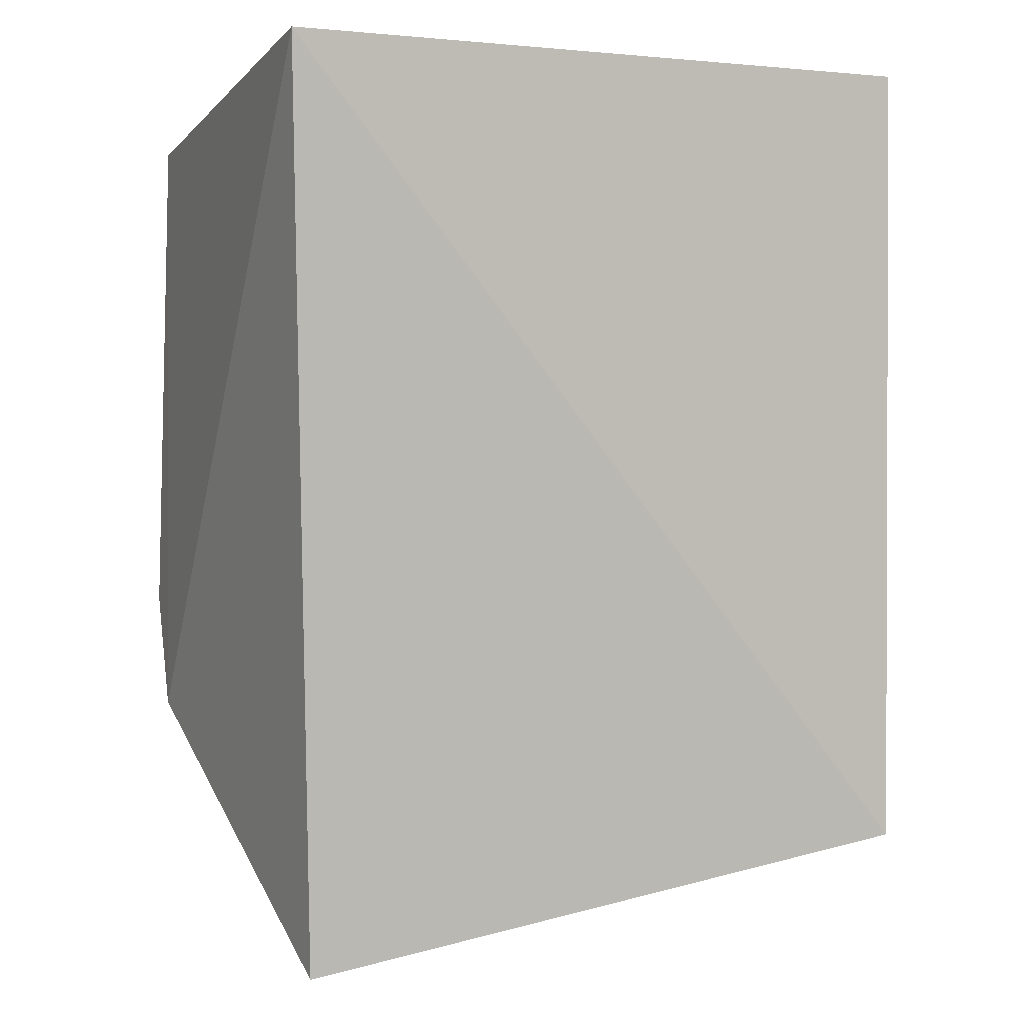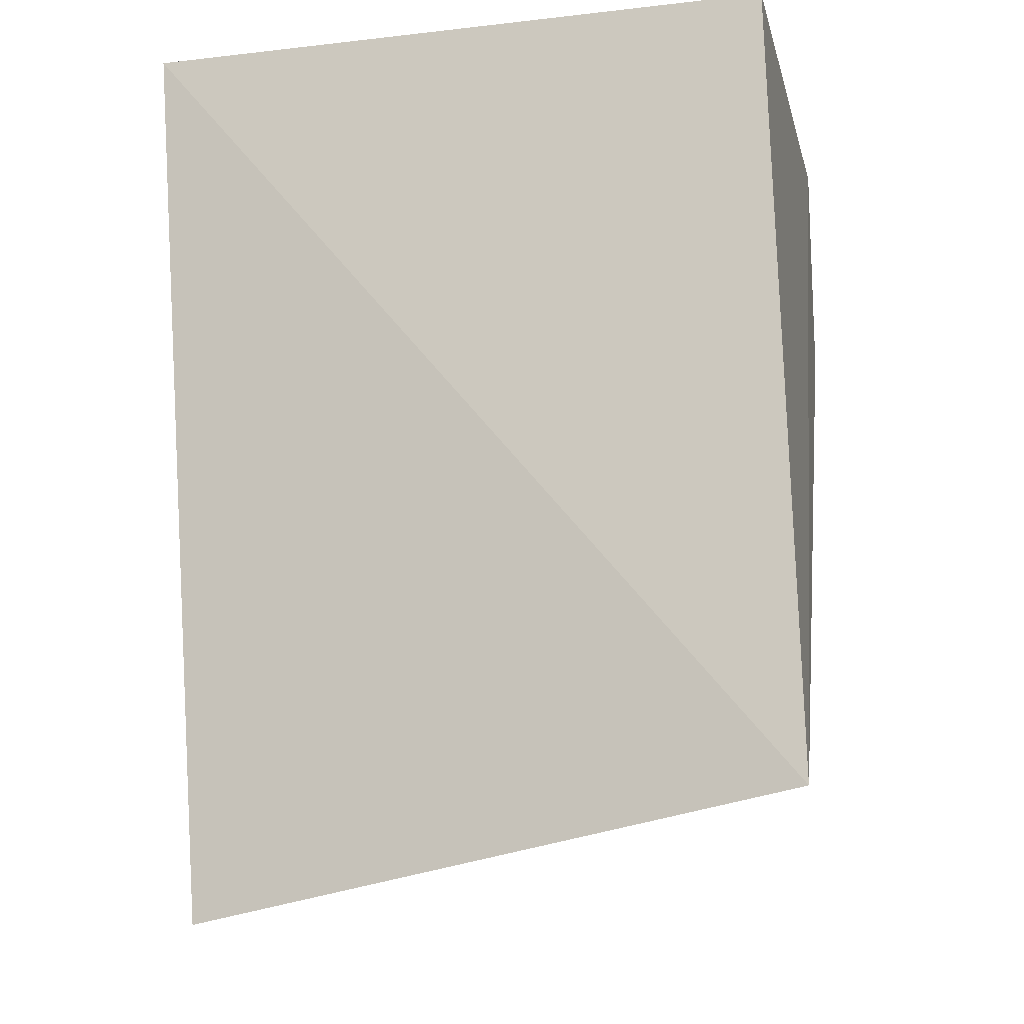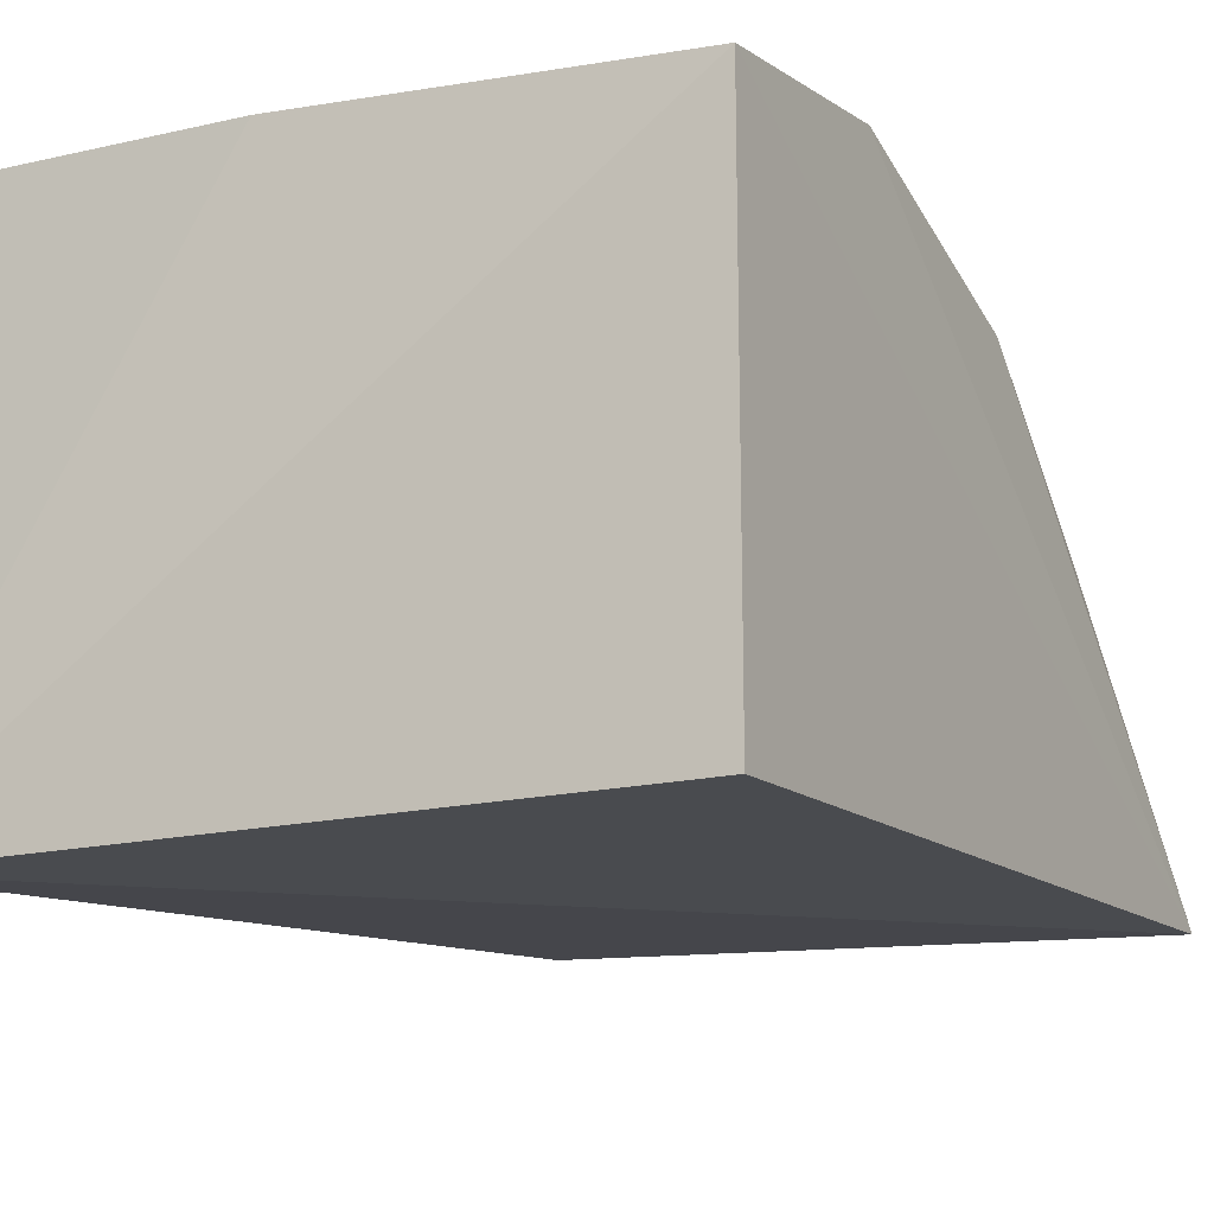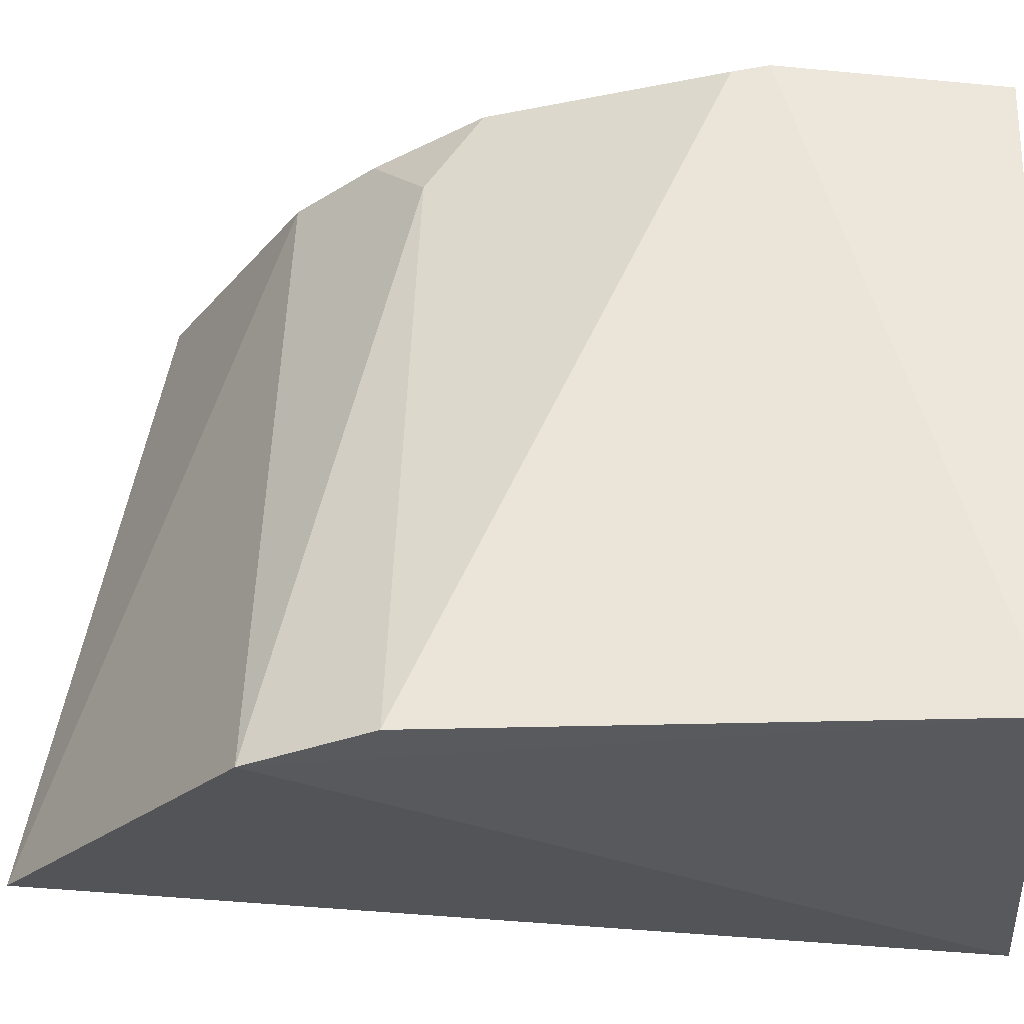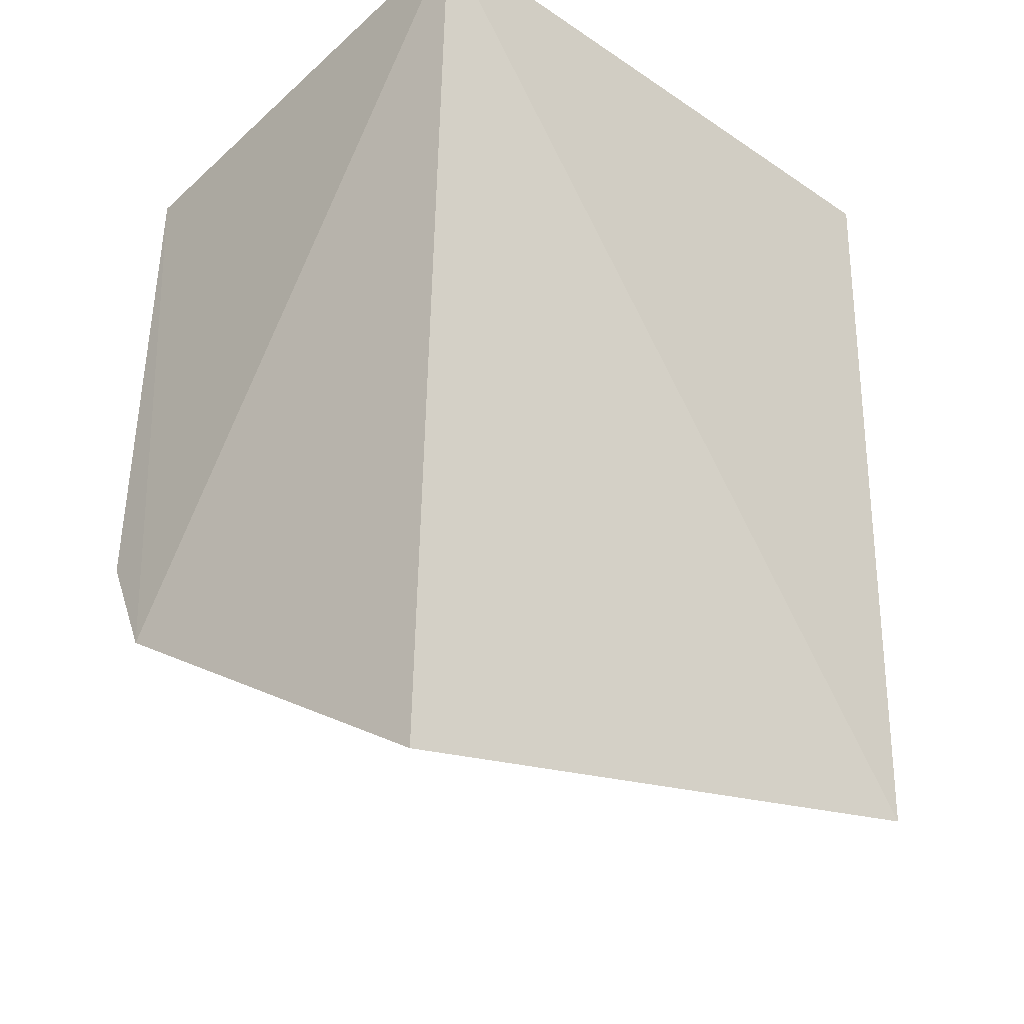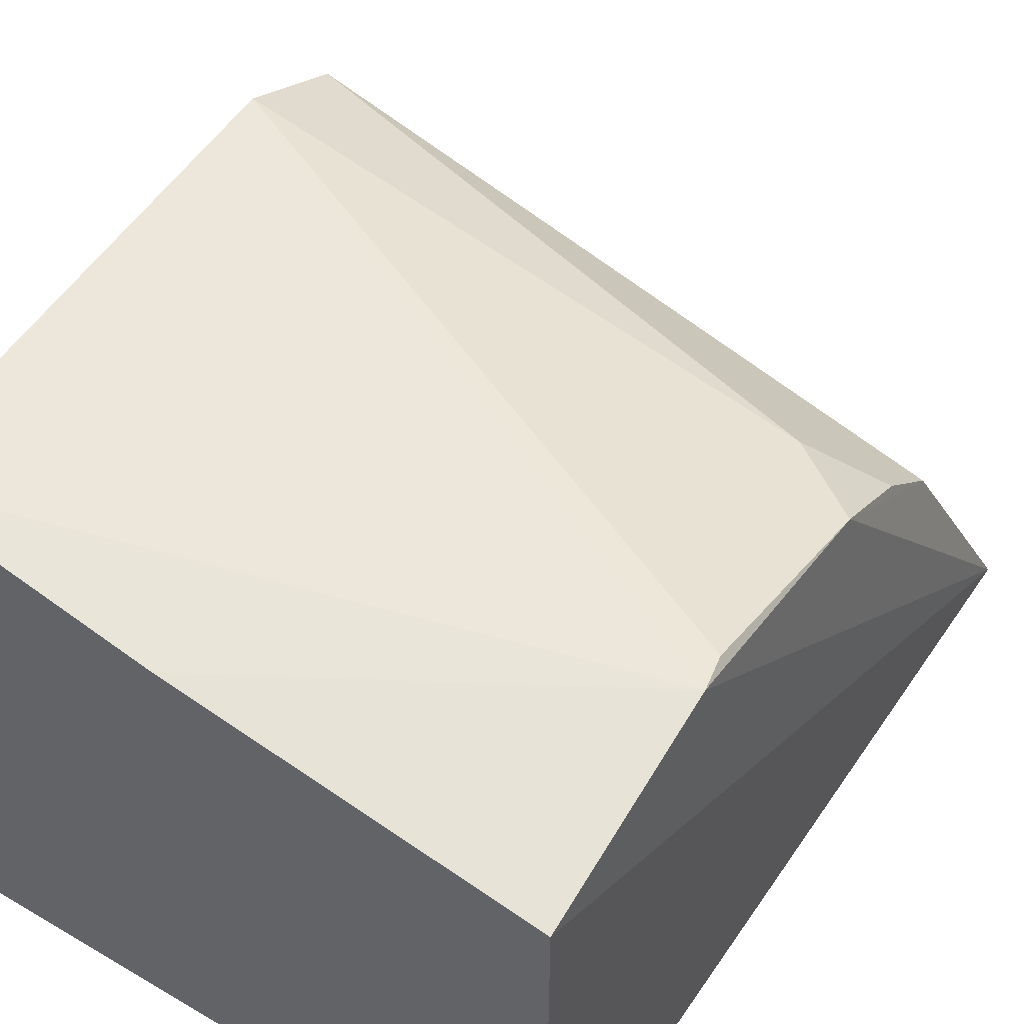
<metadata>
{"format":"obj","ext":"obj","renderer":"f3d","projection":"perspective","resolution":1024,"background":"white","views":[{"elev":0.2,"azim":158.1,"up":"+Y"},{"elev":-15.0,"azim":-166.2,"up":"+Y"},{"elev":-15.8,"azim":-152.8,"up":"+Z"},{"elev":60.1,"azim":89.9,"up":"+Z"},{"elev":-33.2,"azim":137.5,"up":"+Y"},{"elev":51.3,"azim":-147.5,"up":"+Z"}]}
</metadata>
<code>
v -0.107 -0.1504 0.0459
v -0.09553 -0.09942 0.125
v -0.2311 -0.09663 0.0917
v -0.234 0.0403 0.1267
v -0.09848 0.04181 0.03015
v -0.232 -0.0136 0.1339
v -0.09848 0.03217 0.1372
v -0.2384 -0.1265 0.03665
v -0.2164 -0.0707 0.1195
v -0.1579 0.03725 0.1338
v -0.09625 -0.07529 0.1376
v -0.2348 0.04181 0.03015
v -0.2334 -0.006372 0.1341
v -0.2323 -0.05949 0.1202
v -0.2309 -0.0809 0.1062
f 1 2 3
f 5 2 1
f 7 2 5
f 8 5 1
f 8 1 3
f 9 3 2
f 10 7 5
f 10 5 4
f 11 2 7
f 11 9 2
f 12 8 4
f 12 4 5
f 12 5 8
f 13 4 8
f 13 10 4
f 13 7 10
f 13 11 7
f 13 6 11
f 14 6 13
f 14 13 8
f 14 8 3
f 14 11 6
f 14 9 11
f 15 14 3
f 15 3 9
f 15 9 14

</code>
